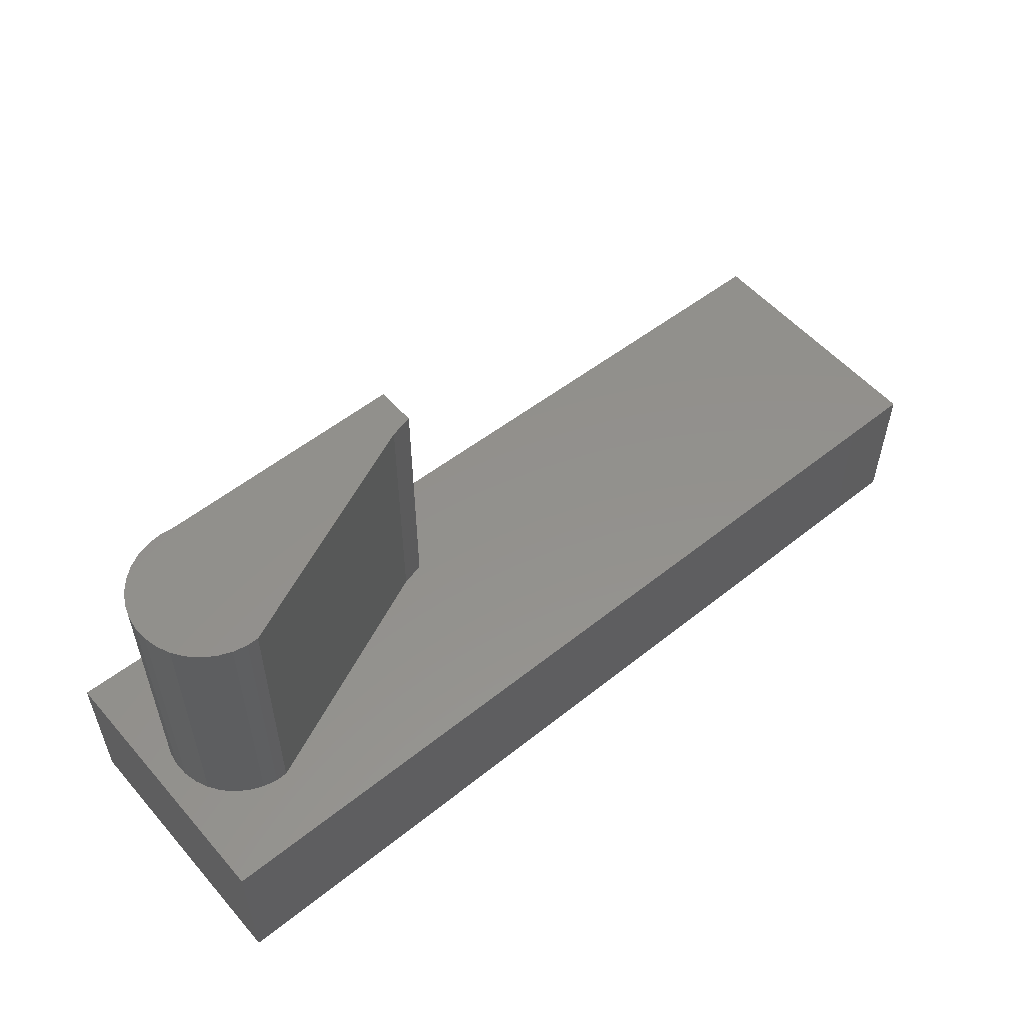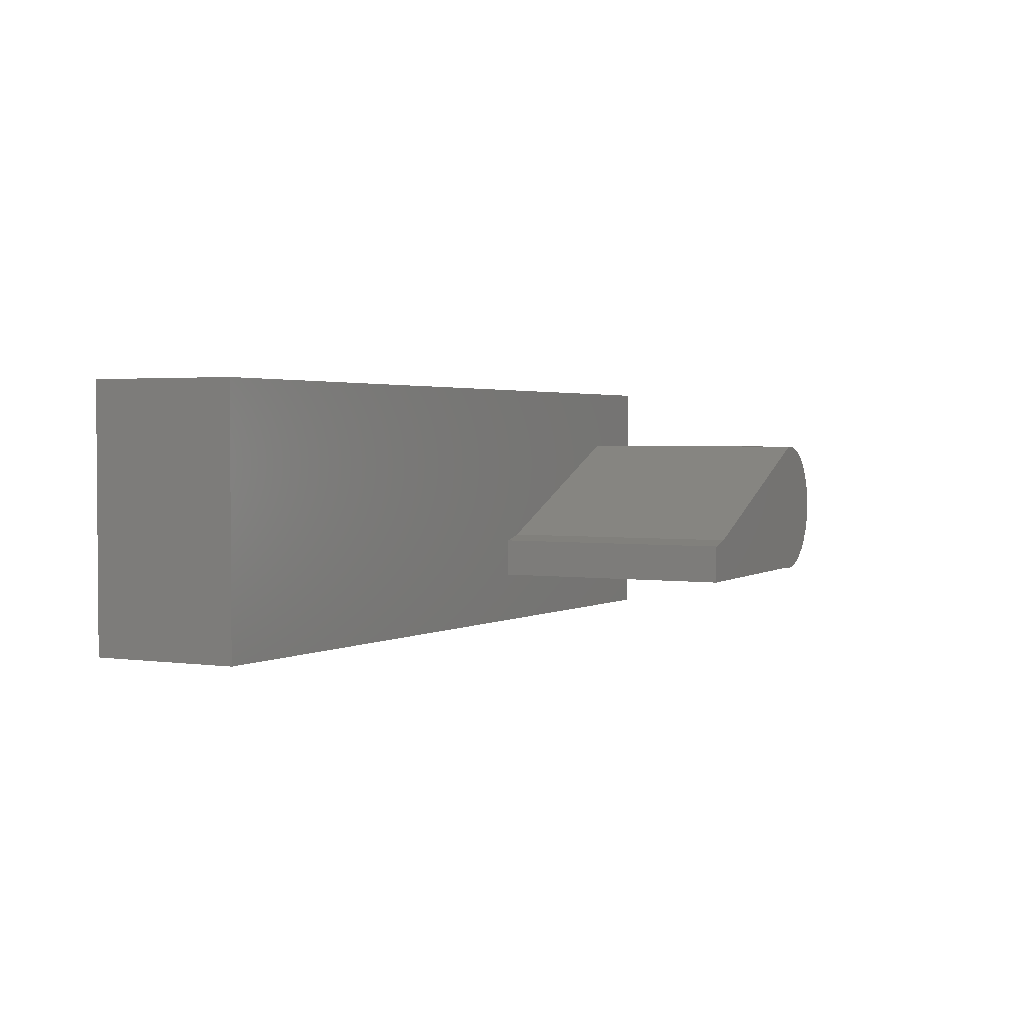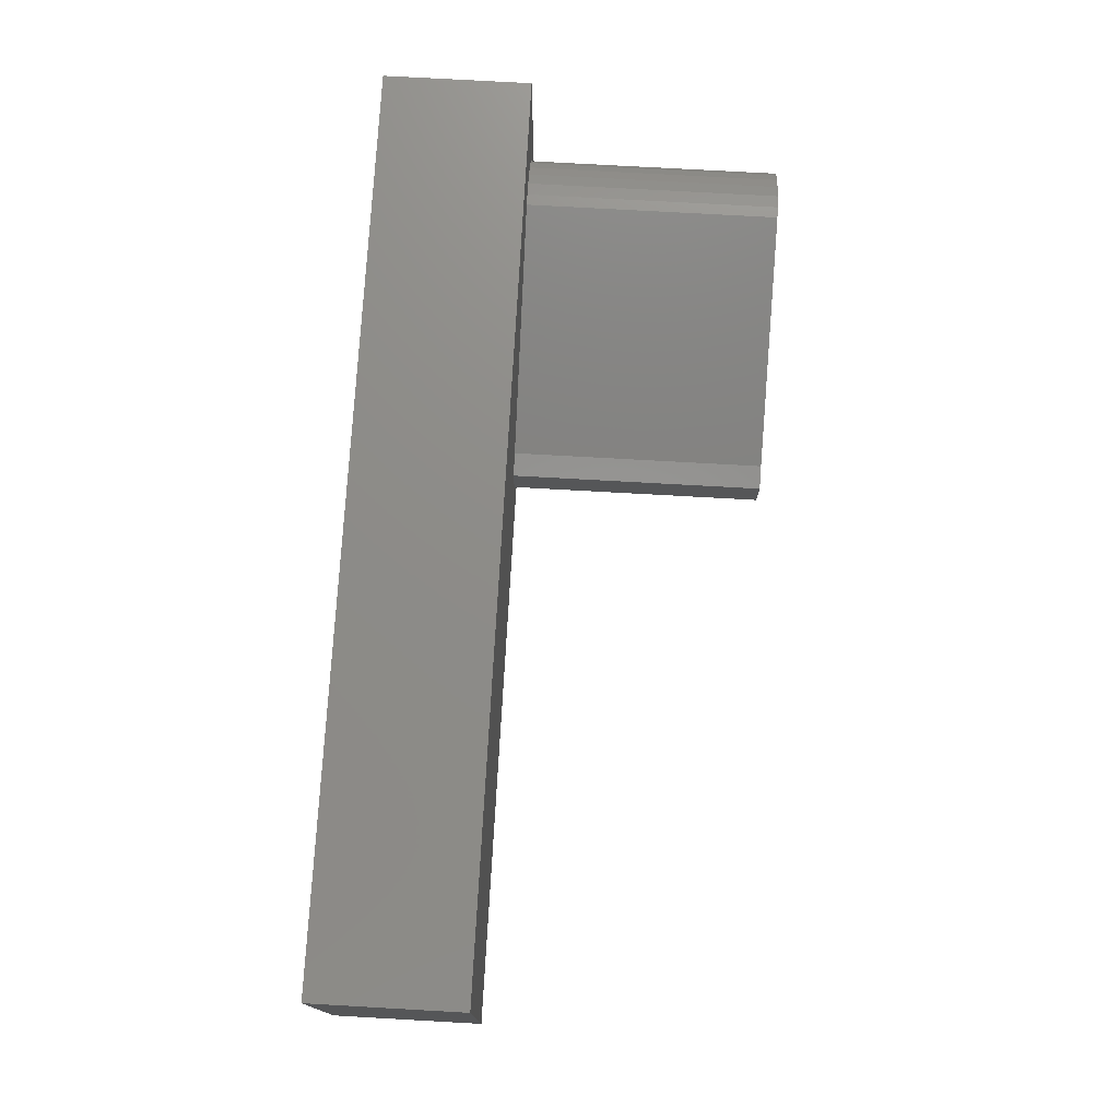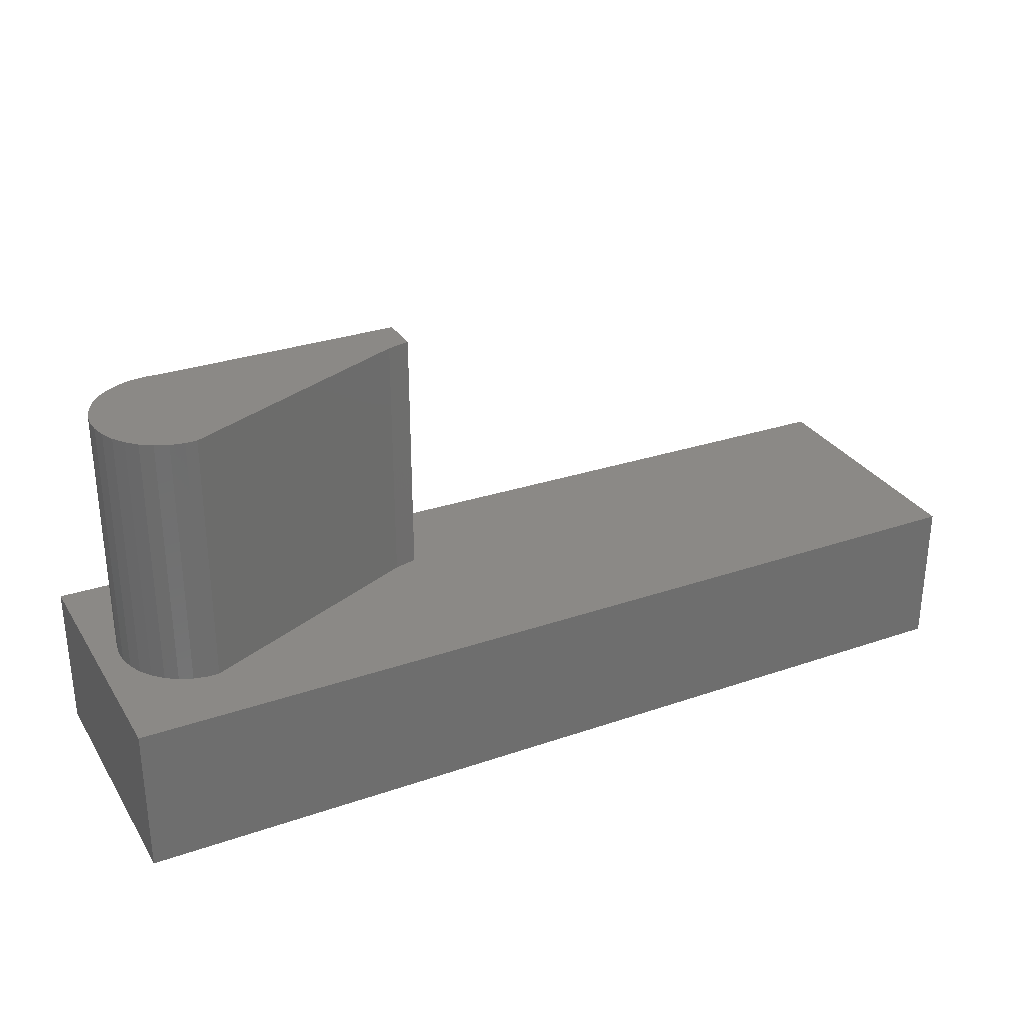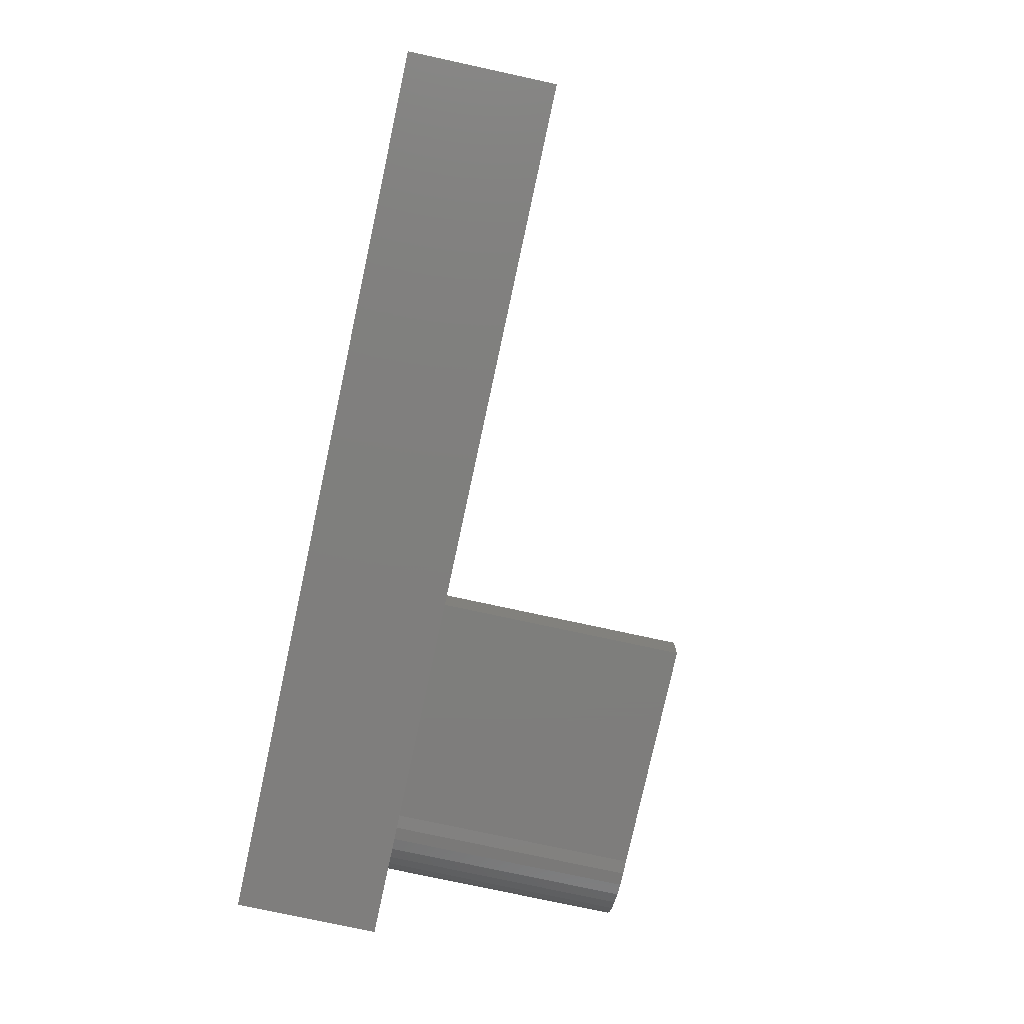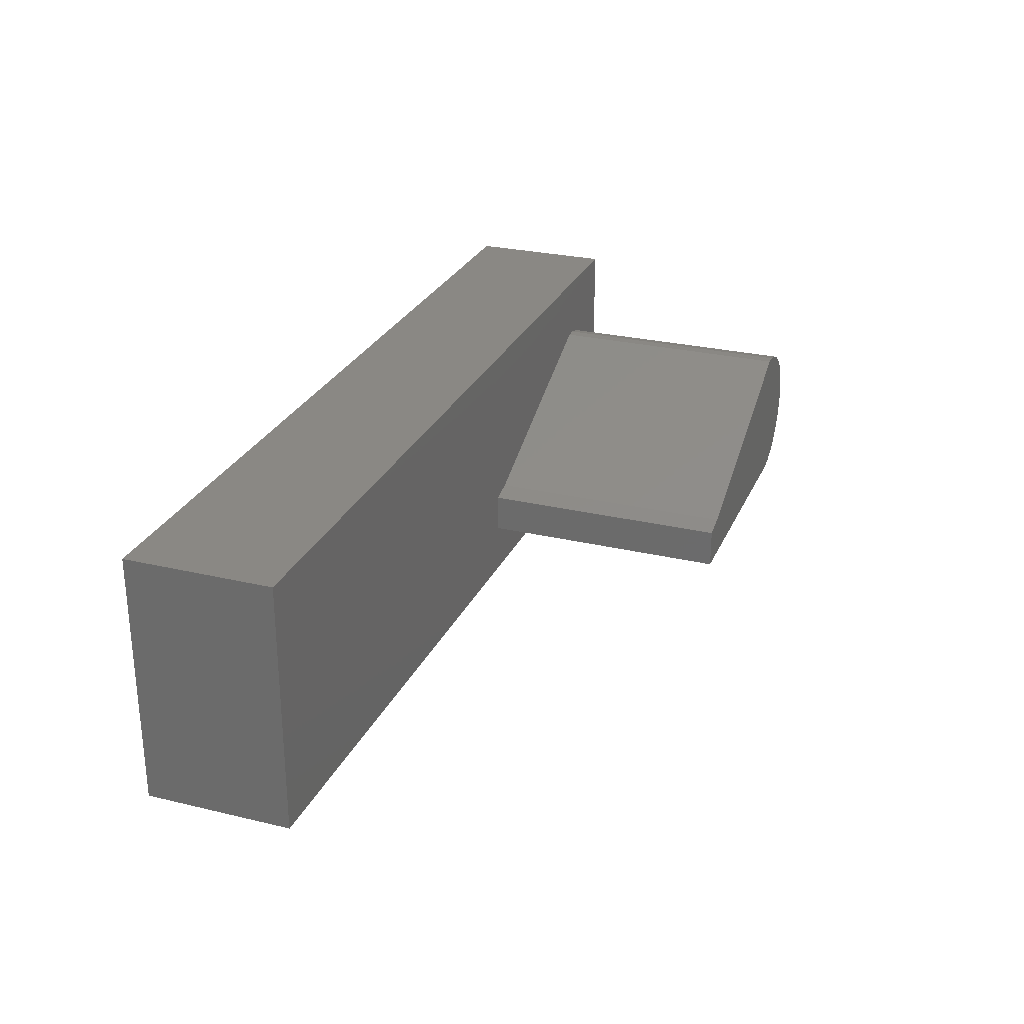
<metadata>
{"format":"stl","ext":"stl","renderer":"f3d","projection":"perspective","resolution":1024,"background":"white","views":[{"elev":54.5,"azim":139.8,"up":"+Z"},{"elev":2.5,"azim":-63.6,"up":"+Y"},{"elev":74.7,"azim":-86.8,"up":"+Y"},{"elev":30.0,"azim":153.3,"up":"+Z"},{"elev":-77.8,"azim":-102.2,"up":"+Y"},{"elev":27.2,"azim":-69.8,"up":"+Y"}]}
</metadata>
<code>
# stl→obj: 78 verts, 152 faces
v 0.9215 -0.01605 -0.01587
v -0.433 0.006526 0.1905
v -0.433 0.006526 -0.01587
v 0.9215 -0.01605 0.1905
v -0.433 0.3903 0.1905
v -0.433 0.3903 -0.01587
v 0.9215 0.3903 -0.01587
v 0.9215 0.3903 0.1905
v -0.433 0.006526 -0.03175
v 0.9215 -0.01605 -0.03175
v 0.3899 0.1307 0.1905
v 0.3899 0.07143 0.1905
v 0.754 0.07143 0.1905
v 0.7749 0.0695 0.1905
v 0.7958 0.07152 0.1905
v 0.8159 0.07744 0.1905
v 0.8346 0.08703 0.1905
v 0.8512 0.09995 0.1905
v 0.865 0.1158 0.1905
v 0.8756 0.1339 0.1905
v 0.8827 0.1537 0.1905
v 0.8859 0.1744 0.1905
v 0.7709 0.2915 0.1905
v 0.7878 0.2915 0.1905
v 0.8851 0.1954 0.1905
v 0.8804 0.2159 0.1905
v 0.872 0.2351 0.1905
v 0.8601 0.2524 0.1905
v 0.8451 0.2672 0.1905
v 0.8277 0.2789 0.1905
v 0.8084 0.2871 0.1905
v 0.4238 0.1392 0.1905
v -0.433 0.3903 -0.03175
v 0.9215 0.3903 -0.03175
v 0.754 0.07143 0.2063
v 0.3899 0.07143 0.2063
v 0.7749 0.0695 0.2063
v 0.7958 0.07152 0.2063
v 0.8159 0.07744 0.2063
v 0.8346 0.08703 0.2063
v 0.8512 0.09995 0.2063
v 0.865 0.1158 0.2063
v 0.8756 0.1339 0.2063
v 0.8827 0.1537 0.2063
v 0.8859 0.1744 0.2063
v 0.8851 0.1954 0.2063
v 0.8804 0.2159 0.2063
v 0.872 0.2351 0.2063
v 0.8601 0.2524 0.2063
v 0.8451 0.2672 0.2063
v 0.8277 0.2789 0.2063
v 0.8084 0.2871 0.2063
v 0.7878 0.2915 0.2063
v 0.7709 0.2915 0.2063
v 0.4238 0.1392 0.2063
v 0.3899 0.1307 0.2063
v 0.3899 0.07143 0.5714
v 0.754 0.07143 0.5714
v 0.7749 0.0695 0.5714
v 0.7958 0.07152 0.5714
v 0.8159 0.07744 0.5714
v 0.8346 0.08703 0.5714
v 0.8512 0.09995 0.5714
v 0.865 0.1158 0.5714
v 0.8756 0.1339 0.5714
v 0.8827 0.1537 0.5714
v 0.8859 0.1744 0.5714
v 0.8851 0.1954 0.5714
v 0.8804 0.2159 0.5714
v 0.872 0.2351 0.5714
v 0.8601 0.2524 0.5714
v 0.8451 0.2672 0.5714
v 0.8277 0.2789 0.5714
v 0.8084 0.2871 0.5714
v 0.7878 0.2915 0.5714
v 0.7709 0.2915 0.5714
v 0.4238 0.1392 0.5714
v 0.3899 0.1307 0.5714
f 1 2 3
f 1 4 2
f 3 5 6
f 3 2 5
f 7 4 1
f 7 8 4
f 1 3 9
f 1 9 10
f 11 5 2
f 11 2 12
f 4 13 12
f 4 14 13
f 4 15 14
f 4 16 15
f 4 12 2
f 17 16 4
f 18 17 4
f 19 18 4
f 20 19 4
f 21 20 4
f 22 21 4
f 8 23 24
f 8 25 22
f 8 26 25
f 8 27 26
f 8 28 27
f 8 29 28
f 8 30 29
f 8 31 30
f 8 24 31
f 8 22 4
f 8 5 23
f 23 5 32
f 32 5 11
f 6 8 7
f 6 5 8
f 3 6 33
f 3 33 9
f 7 1 10
f 7 10 34
f 34 10 9
f 34 9 33
f 35 36 12
f 35 12 13
f 37 35 13
f 37 13 14
f 38 14 15
f 38 37 14
f 39 15 16
f 39 38 15
f 40 16 17
f 40 39 16
f 41 17 18
f 41 40 17
f 42 18 19
f 42 41 18
f 43 19 20
f 43 42 19
f 44 20 21
f 44 43 20
f 45 21 22
f 45 44 21
f 46 22 25
f 46 45 22
f 47 25 26
f 47 46 25
f 48 26 27
f 48 47 26
f 49 27 28
f 49 48 27
f 50 28 29
f 50 49 28
f 51 29 30
f 51 50 29
f 52 51 30
f 52 30 31
f 53 52 31
f 53 31 24
f 54 53 24
f 54 24 23
f 55 54 23
f 55 23 32
f 56 55 32
f 56 32 11
f 36 56 11
f 36 11 12
f 6 7 34
f 6 34 33
f 35 57 36
f 35 58 57
f 37 58 35
f 37 59 58
f 38 60 59
f 38 59 37
f 39 61 60
f 39 60 38
f 40 62 61
f 40 61 39
f 41 63 62
f 41 62 40
f 42 64 63
f 42 63 41
f 43 65 64
f 43 64 42
f 44 66 65
f 44 67 66
f 44 65 43
f 45 67 44
f 46 68 67
f 46 67 45
f 47 69 68
f 47 68 46
f 48 70 69
f 48 69 47
f 49 71 70
f 49 70 48
f 50 72 71
f 50 71 49
f 51 73 72
f 51 72 50
f 52 73 51
f 52 74 73
f 53 74 52
f 53 75 74
f 54 75 53
f 54 76 75
f 55 76 54
f 55 77 76
f 56 77 55
f 56 78 77
f 36 78 56
f 36 57 78
f 77 78 57
f 58 77 57
f 76 58 59
f 76 59 60
f 76 60 61
f 76 61 62
f 76 62 63
f 76 63 64
f 76 64 65
f 76 65 66
f 76 66 67
f 76 77 58
f 68 76 67
f 74 75 76
f 69 76 68
f 73 74 76
f 70 76 69
f 72 73 76
f 71 76 70
f 71 72 76

</code>
